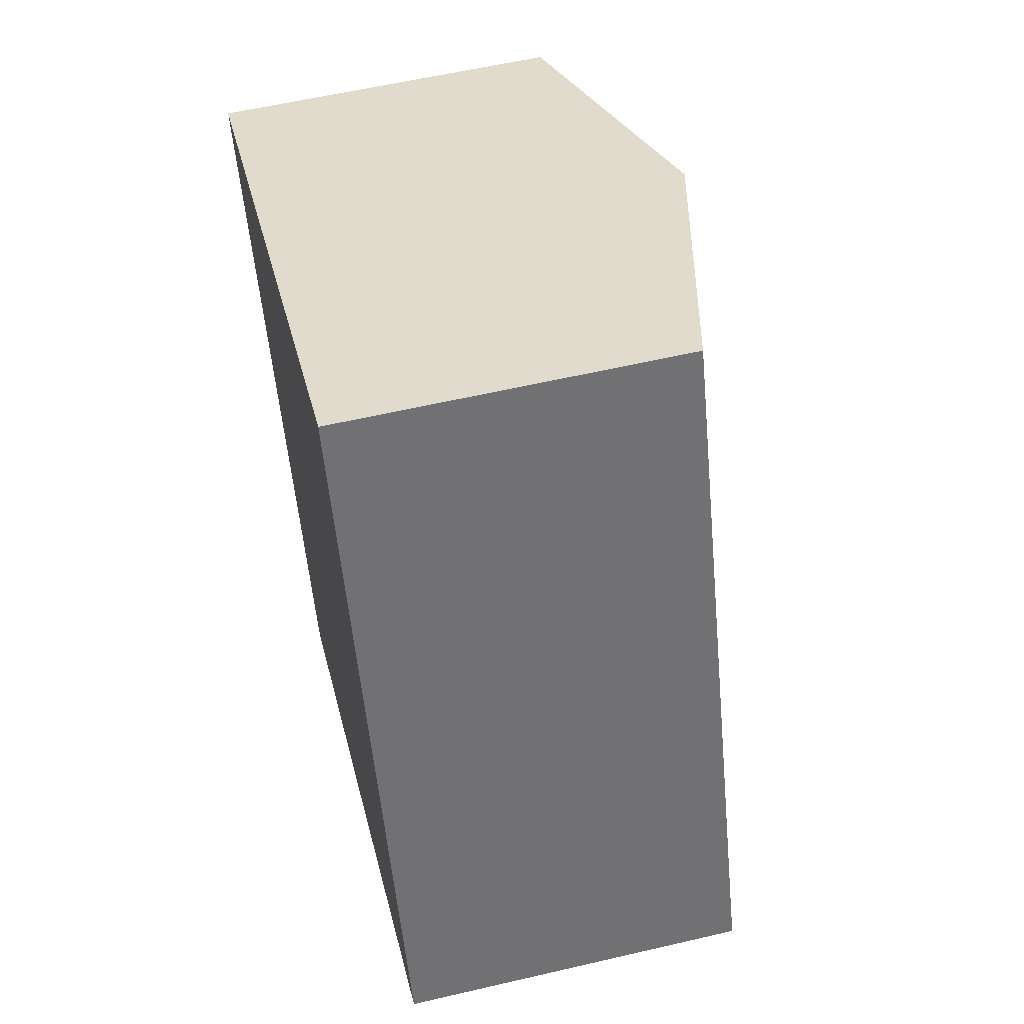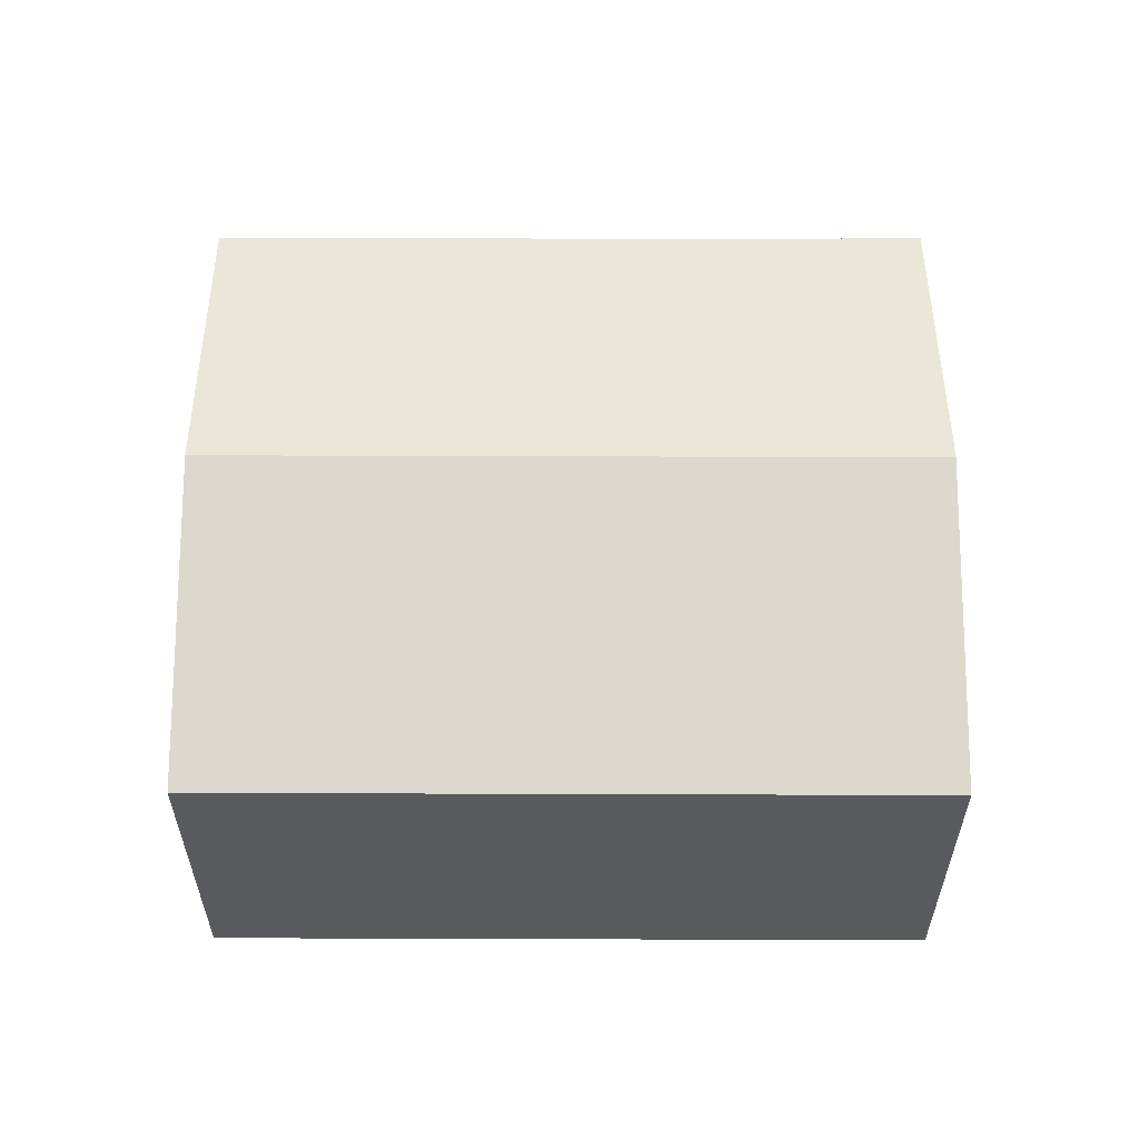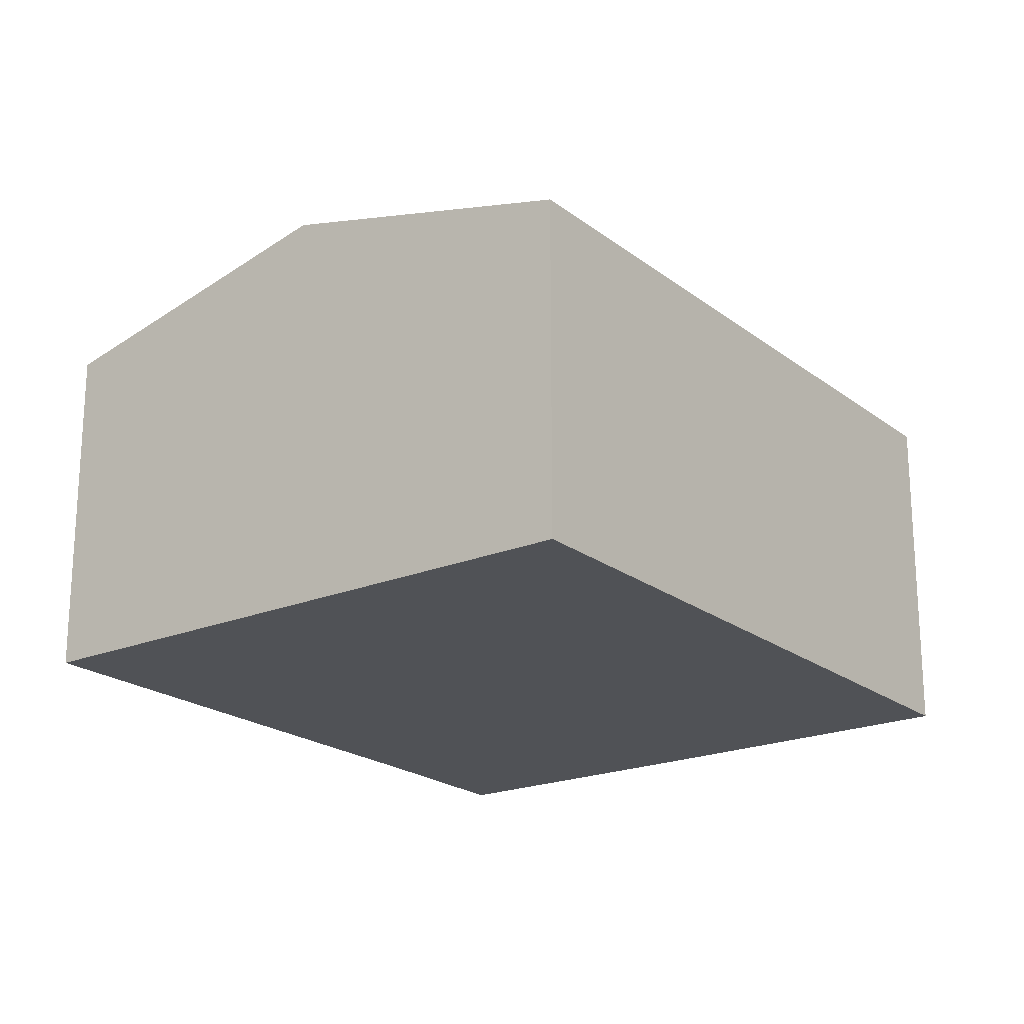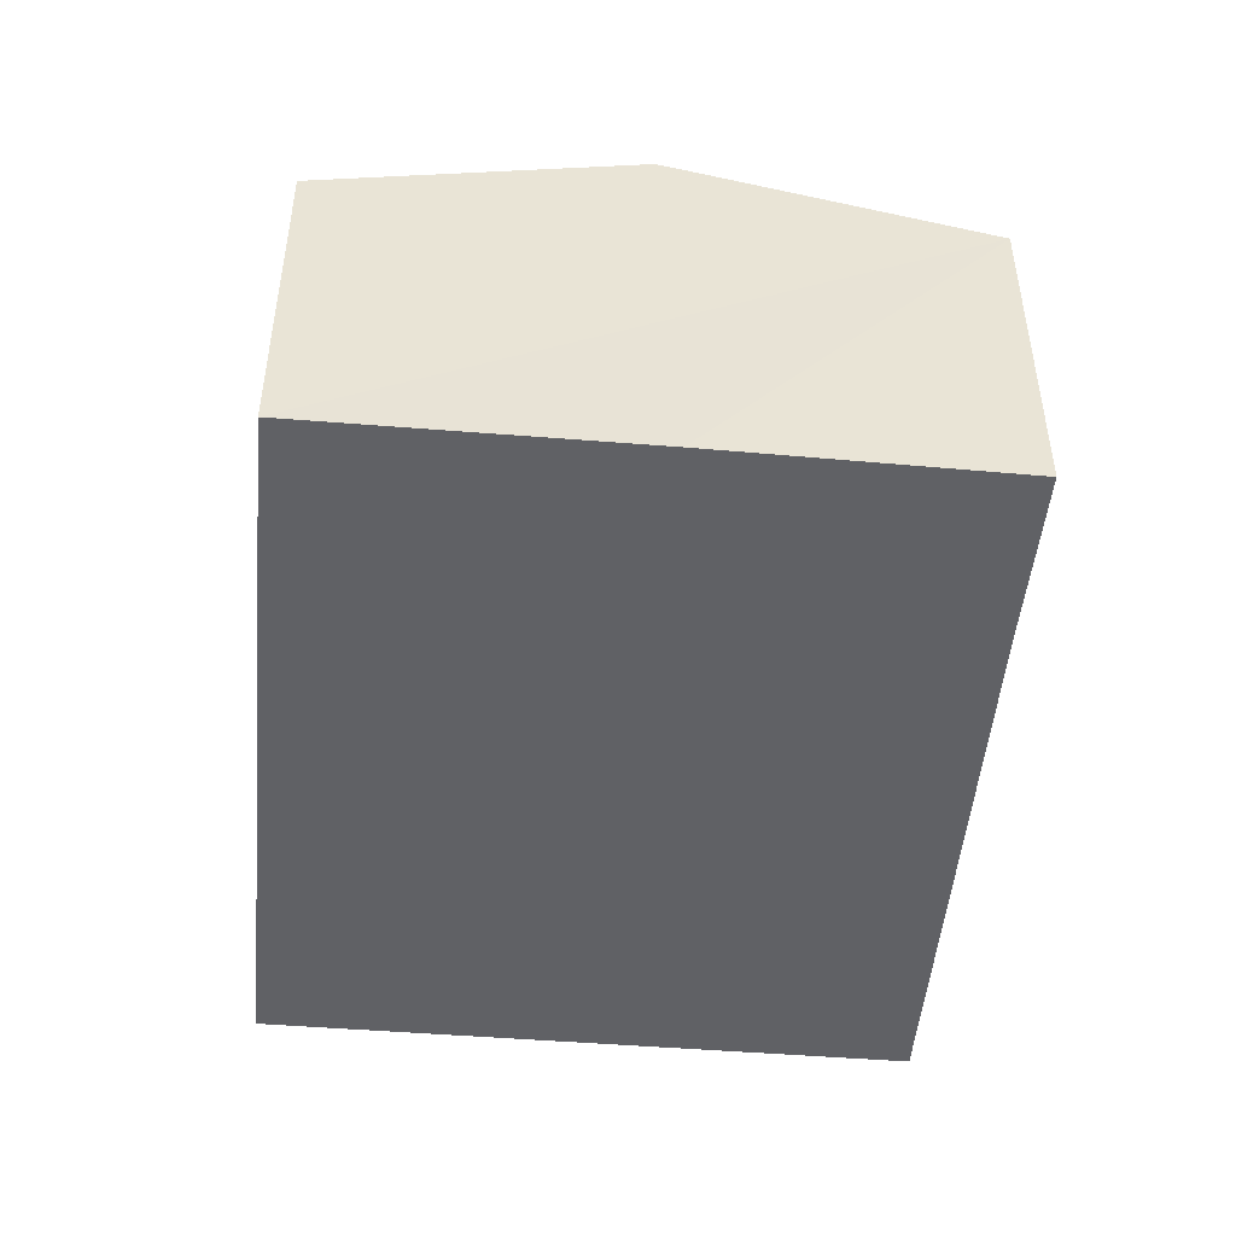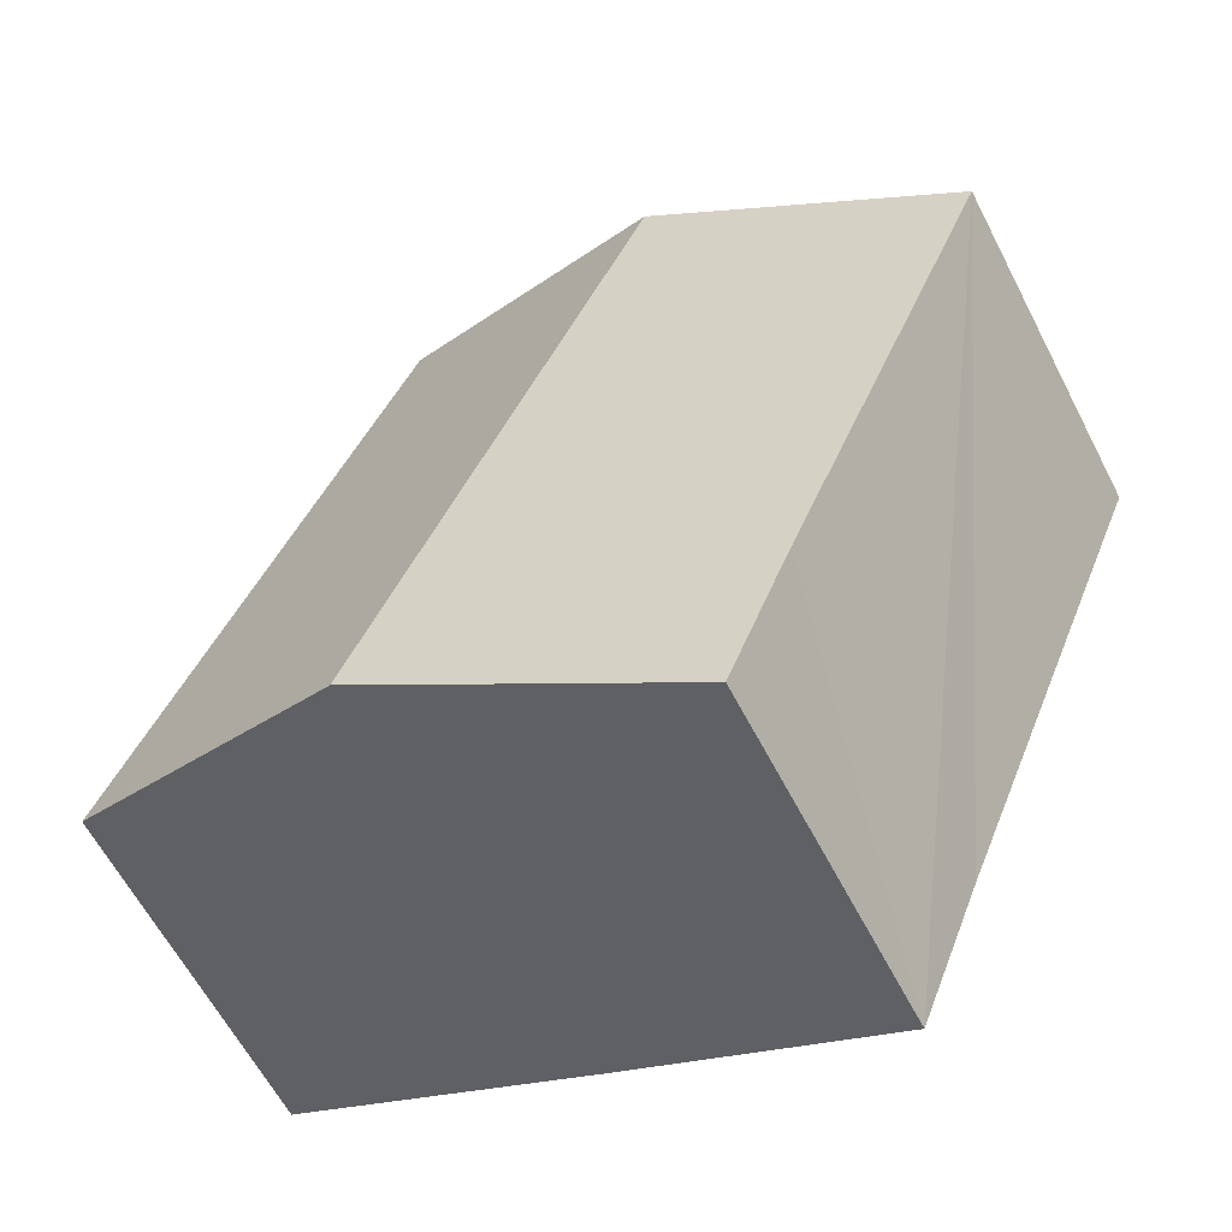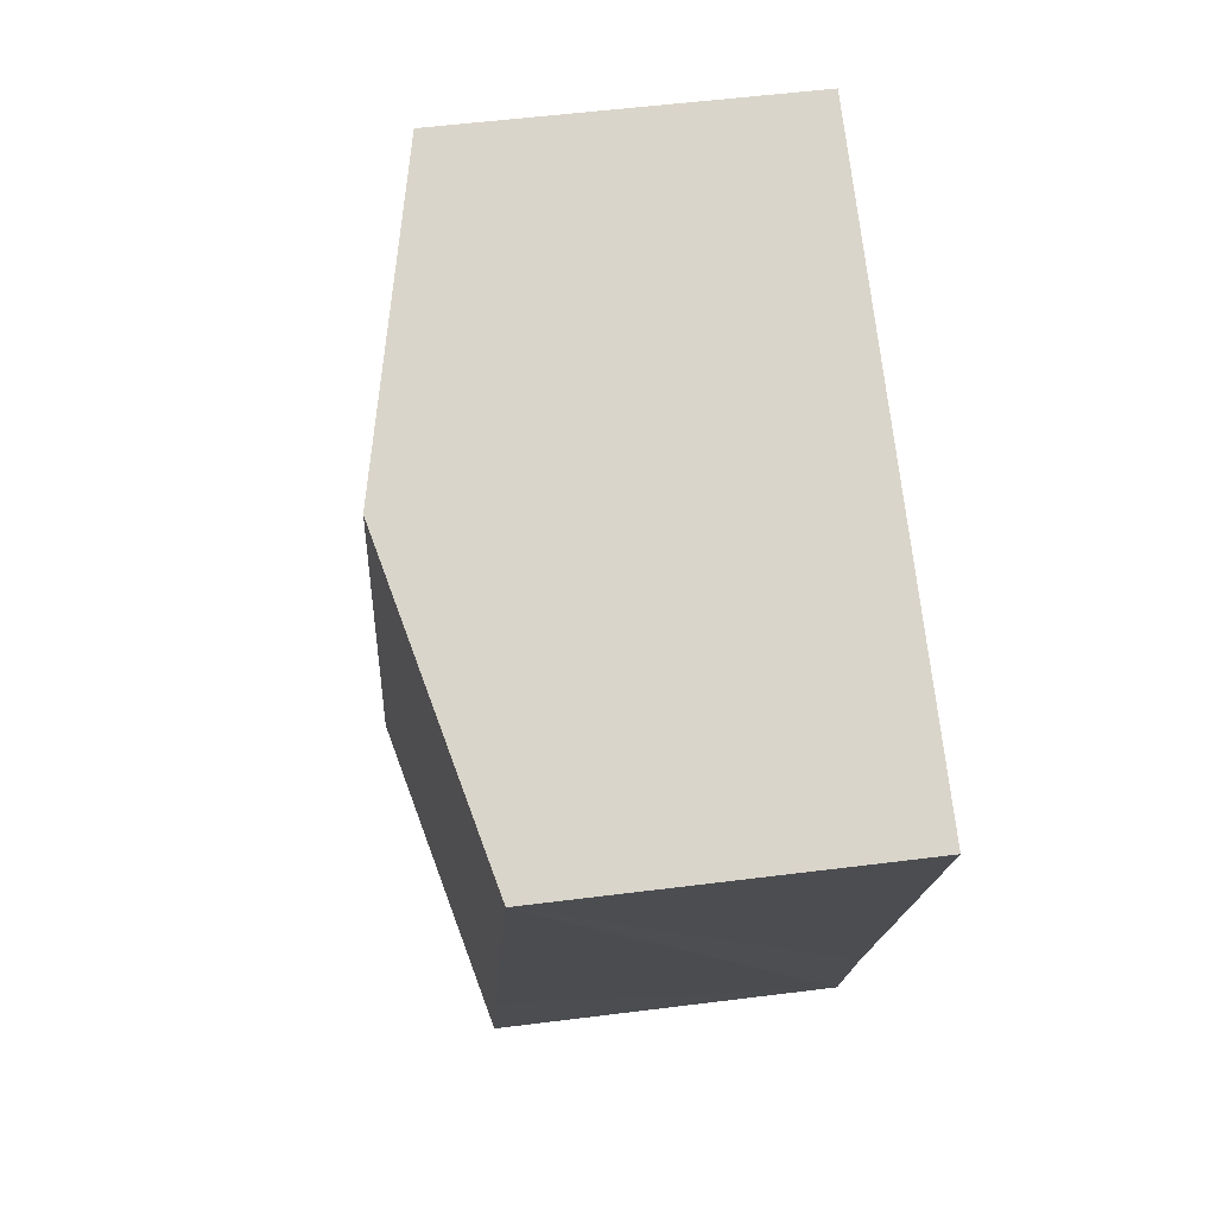
<metadata>
{"format":"obj","ext":"obj","renderer":"f3d","projection":"perspective","resolution":1024,"background":"white","views":[{"elev":57.9,"azim":76.4,"up":"+Z"},{"elev":59.5,"azim":67.9,"up":"+Y"},{"elev":-20.9,"azim":14.4,"up":"+Y"},{"elev":-48.9,"azim":152.6,"up":"+Y"},{"elev":-61.6,"azim":-152.7,"up":"+Z"},{"elev":52.6,"azim":-97.8,"up":"+Z"}]}
</metadata>
<code>
v  6.382 9.136 2.617
v  4.604 7.533 -11.23
v  0 7.533 4.613e-16
v  12.41 9.136 -12.09
v  5.952 7.519 -14.67
v  12.03 9.04 -12.25
v  12.78 7.529 5.241
v  18.81 7.529 -9.469
v  5.952 8.98e-16 -14.67
v  4.604 6.875e-16 -11.23
v  0 0 0
v  6.382 -1.602e-16 2.617
v  12.78 -3.209e-16 5.241
v  18.81 5.798e-16 -9.469
v  12.41 7.405e-16 -12.09
v  12.03 7.501e-16 -12.25
g defaultobject
f 1 2 3
f 2 1 4
f 2 4 5
f 5 4 6
f 7 4 1
f 4 7 8
f 9 2 5
f 2 9 3
f 3 9 10
f 3 10 11
f 11 1 3
f 1 11 7
f 7 11 12
f 7 12 13
f 13 8 7
f 8 13 14
f 14 4 8
f 4 14 6
f 6 14 5
f 5 14 15
f 5 15 16
f 5 16 9
f 10 12 11
f 12 10 9
f 12 9 13
f 13 9 16
f 13 16 15
f 13 15 14

</code>
